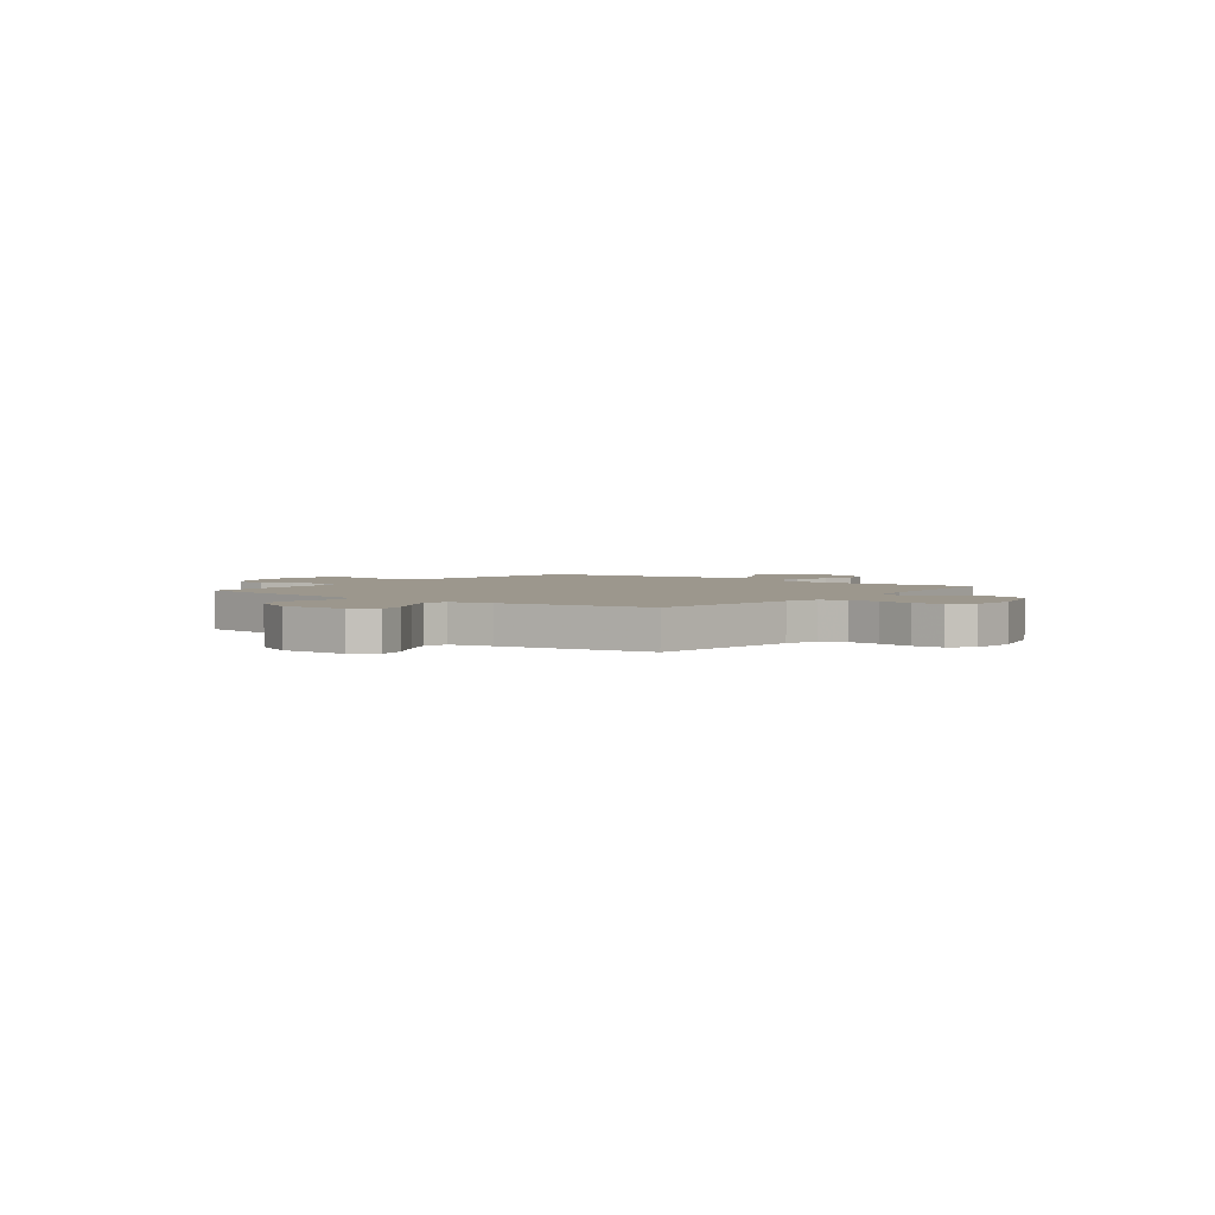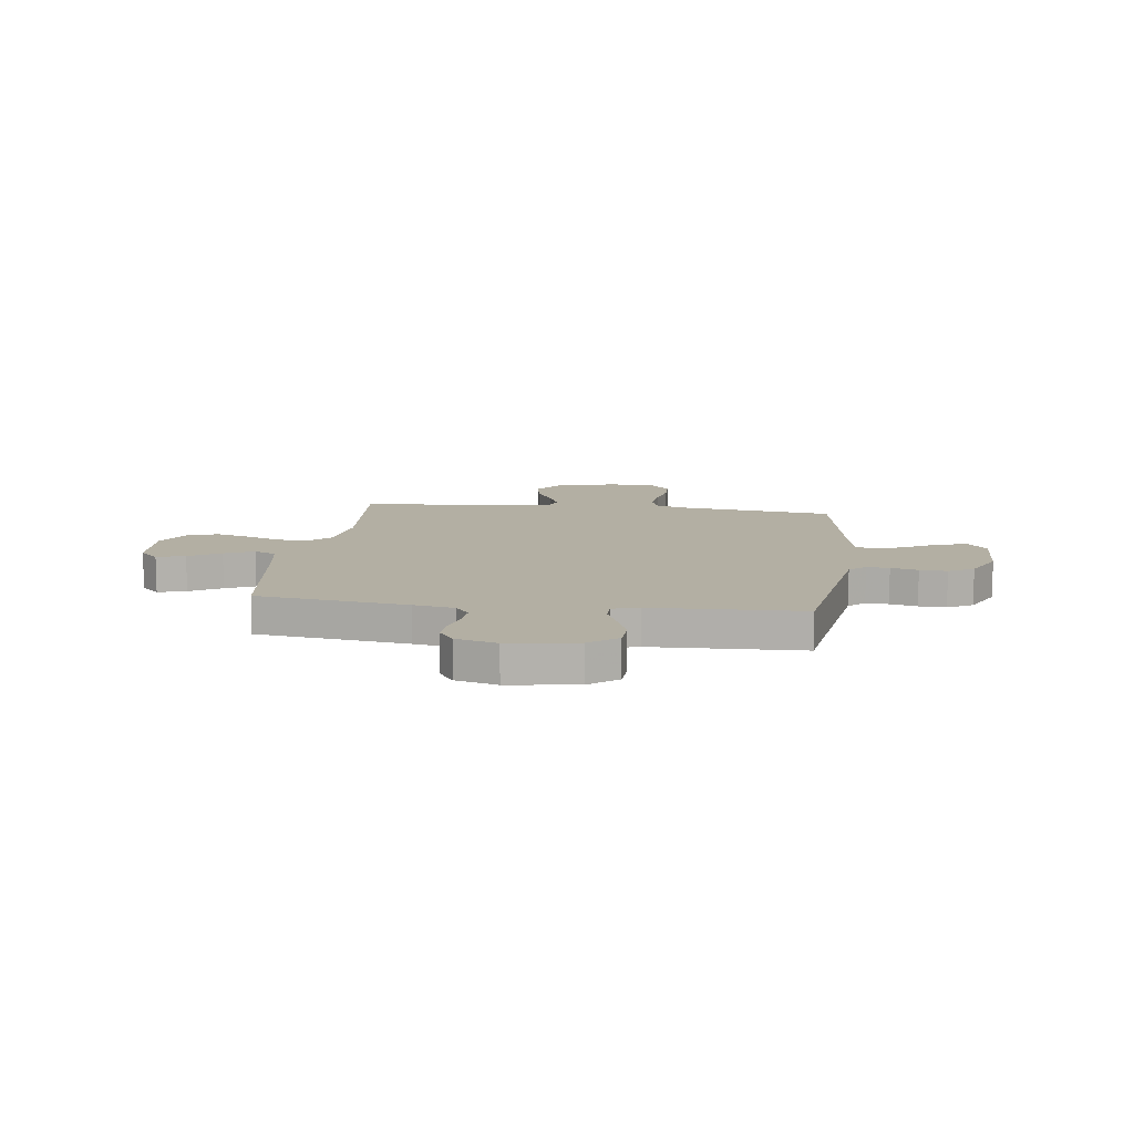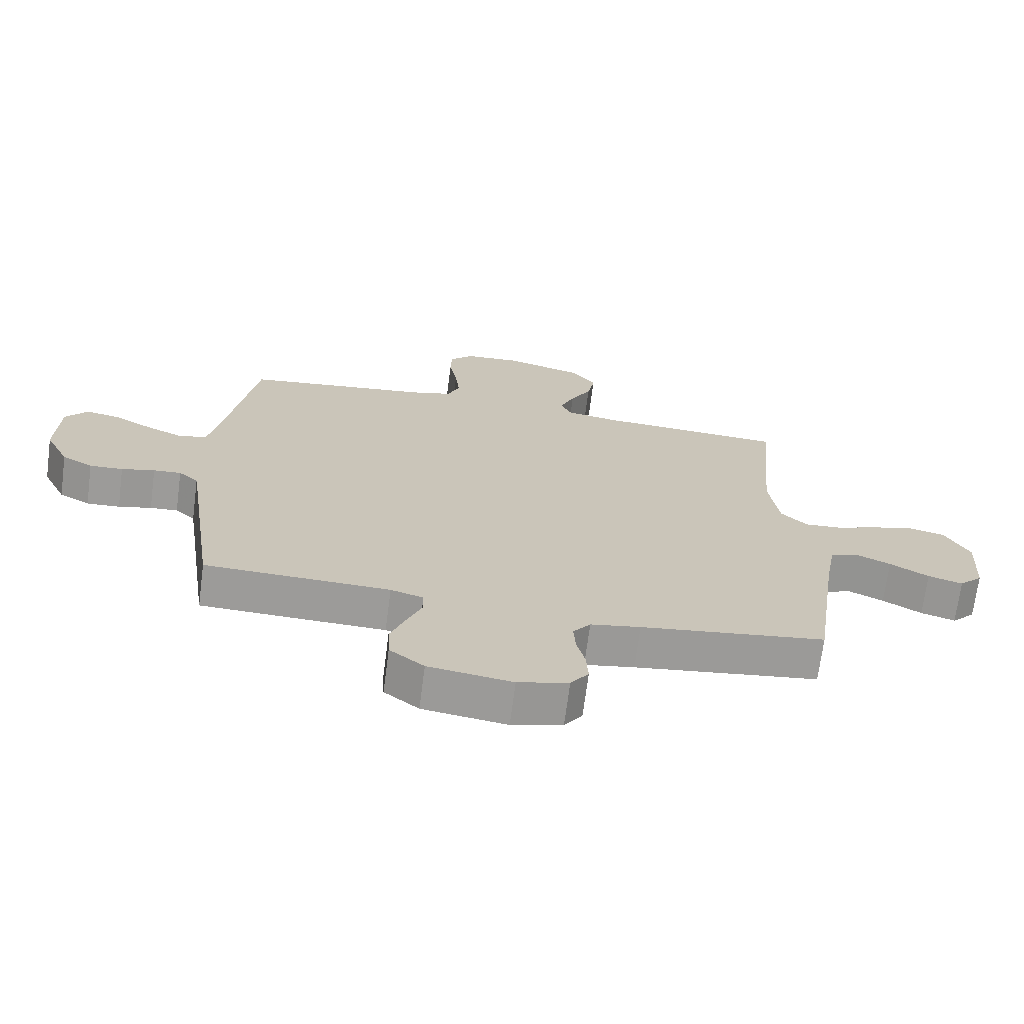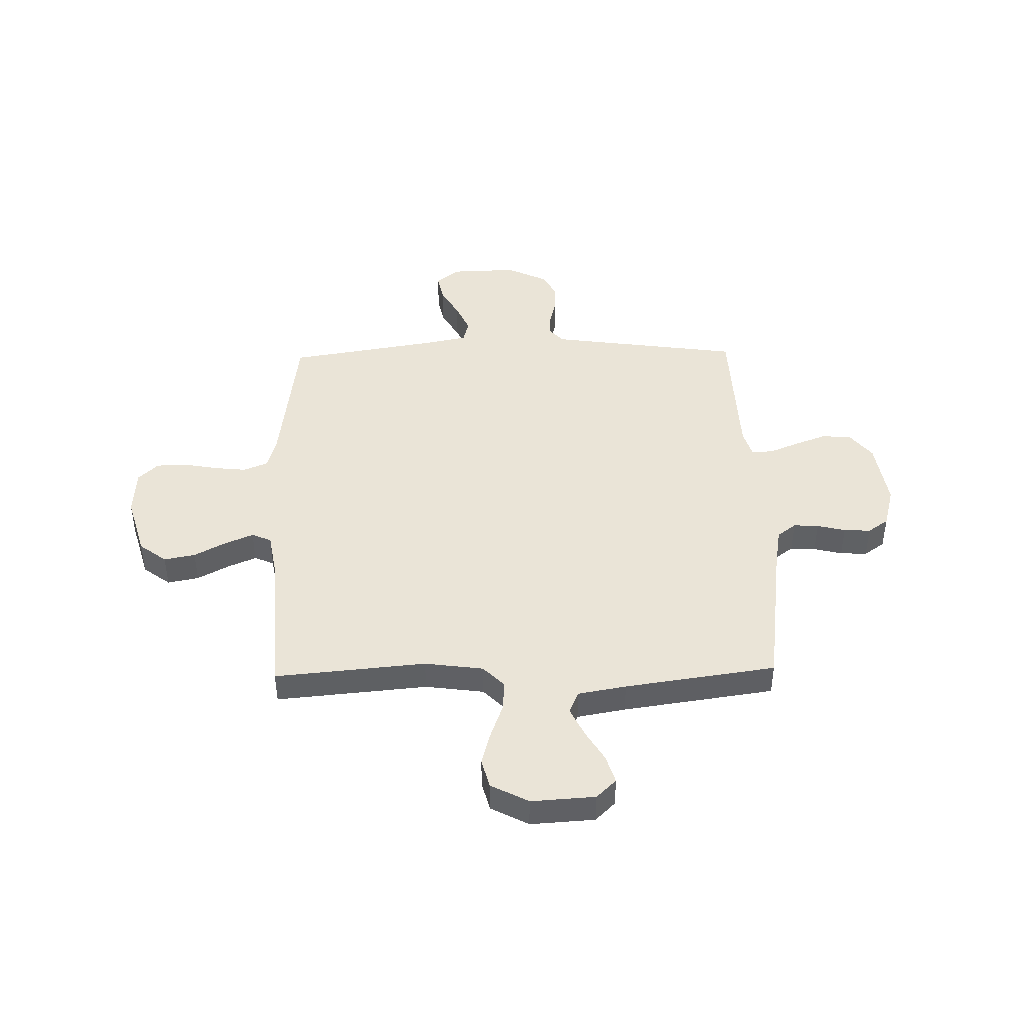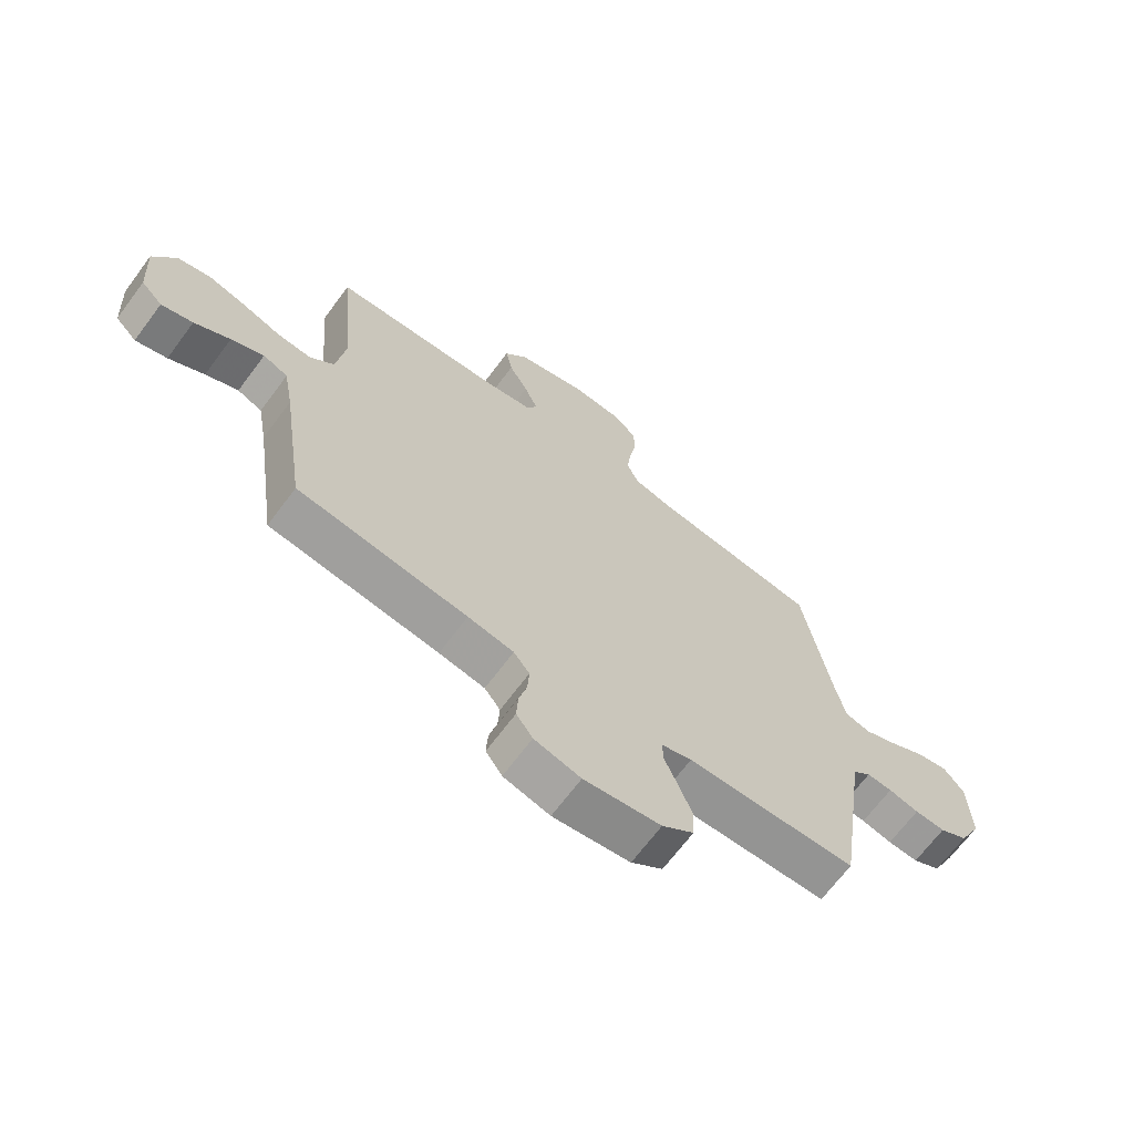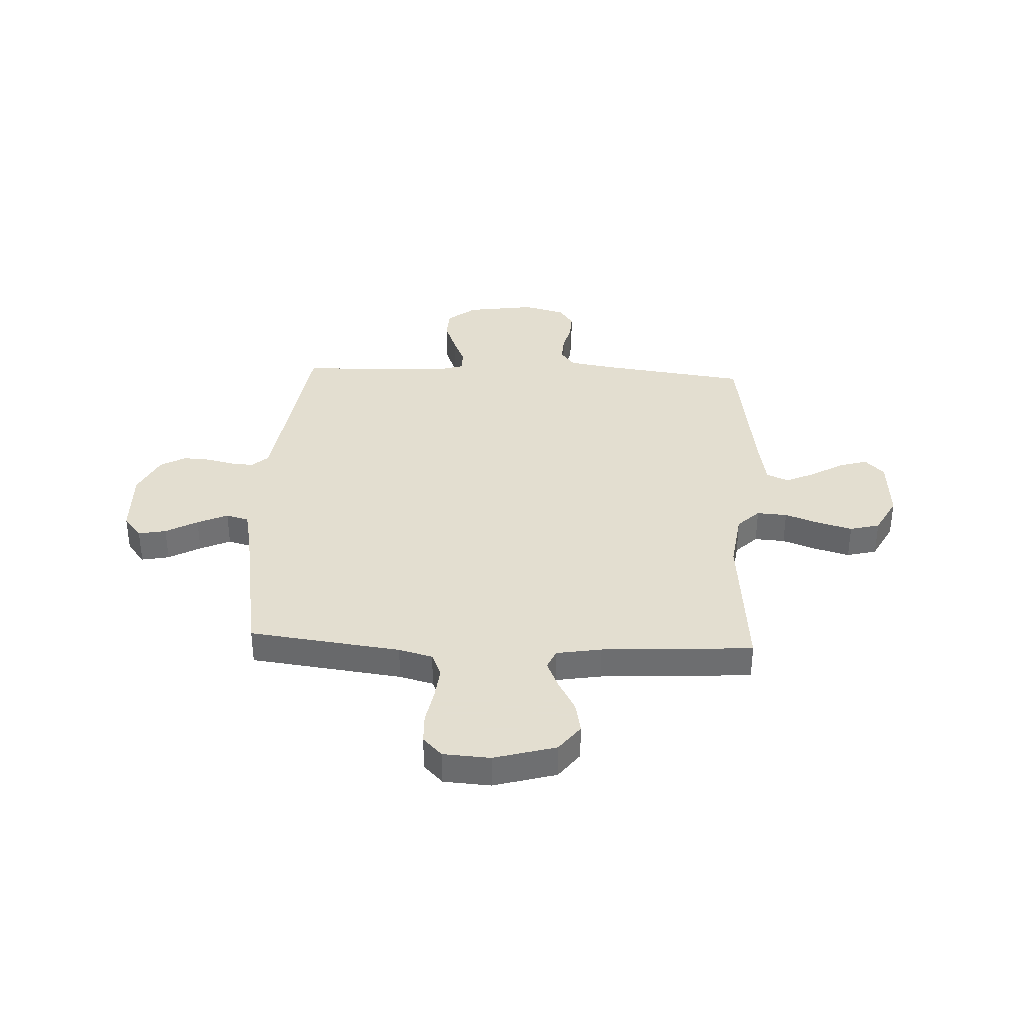
<metadata>
{"format":"obj","ext":"obj","renderer":"f3d","projection":"perspective","resolution":1024,"background":"white","views":[{"elev":2.9,"azim":-52.6,"up":"+Y"},{"elev":11.1,"azim":-172.5,"up":"+Y"},{"elev":-69.9,"azim":-7.4,"up":"+Z"},{"elev":43.7,"azim":88.7,"up":"+Y"},{"elev":-68.0,"azim":143.3,"up":"+Z"},{"elev":35.9,"azim":2.7,"up":"+Y"}]}
</metadata>
<code>
v 0.5 0.07 0.5
v 0.473 0.07 0.2
v 0.489 0.07 0.084
v 0.532 0.07 0.042
v 0.592 0.07 0.046
v 0.66 0.07 0.071
v 0.728 0.07 0.09
v 0.787 0.07 0.075
v 0.827 0.07 0
v 0.819 0.07 -0.127
v 0.781 0.07 -0.166
v 0.725 0.07 -0.149
v 0.662 0.07 -0.112
v 0.604 0.07 -0.085
v 0.56 0.07 -0.104
v 0.543 0.07 -0.2
v 0.5 0.07 -0.5
v 0.2 0.07 -0.54
v 0.119 0.07 -0.554
v 0.091 0.07 -0.591
v 0.094 0.07 -0.641
v 0.108 0.07 -0.697
v 0.111 0.07 -0.75
v 0.082 0.07 -0.791
v 0 0.07 -0.813
v -0.136 0.07 -0.793
v -0.192 0.07 -0.749
v -0.195 0.07 -0.69
v -0.171 0.07 -0.626
v -0.147 0.07 -0.568
v -0.147 0.07 -0.526
v -0.2 0.07 -0.51
v -0.5 0.07 -0.5
v -0.543 0.07 -0.2
v -0.555 0.07 -0.118
v -0.587 0.07 -0.089
v -0.632 0.07 -0.092
v -0.686 0.07 -0.105
v -0.74 0.07 -0.108
v -0.79 0.07 -0.08
v -0.829 0.07 0
v -0.825 0.07 0.133
v -0.789 0.07 0.178
v -0.734 0.07 0.167
v -0.671 0.07 0.132
v -0.611 0.07 0.105
v -0.566 0.07 0.117
v -0.549 0.07 0.2
v -0.5 0.07 0.5
v -0.2 0.07 0.538
v -0.133 0.07 0.556
v -0.113 0.07 0.604
v -0.12 0.07 0.668
v -0.133 0.07 0.737
v -0.131 0.07 0.797
v -0.093 0.07 0.836
v 0 0.07 0.842
v 0.123 0.07 0.807
v 0.164 0.07 0.753
v 0.152 0.07 0.691
v 0.118 0.07 0.628
v 0.094 0.07 0.572
v 0.111 0.07 0.533
v 0.2 0.07 0.518
v 0.5 0 0.5
v 0.473 0 0.2
v 0.489 0 0.084
v 0.532 0 0.042
v 0.592 0 0.046
v 0.66 0 0.071
v 0.728 0 0.09
v 0.787 0 0.075
v 0.827 0 0
v 0.819 0 -0.127
v 0.781 0 -0.166
v 0.725 0 -0.149
v 0.662 0 -0.112
v 0.604 0 -0.085
v 0.56 0 -0.104
v 0.543 0 -0.2
v 0.5 0 -0.5
v 0.2 0 -0.54
v 0.119 0 -0.554
v 0.091 0 -0.591
v 0.094 0 -0.641
v 0.108 0 -0.697
v 0.111 0 -0.75
v 0.082 0 -0.791
v 0 0 -0.813
v -0.136 0 -0.793
v -0.192 0 -0.749
v -0.195 0 -0.69
v -0.171 0 -0.626
v -0.147 0 -0.568
v -0.147 0 -0.526
v -0.2 0 -0.51
v -0.5 0 -0.5
v -0.543 0 -0.2
v -0.555 0 -0.118
v -0.587 0 -0.089
v -0.632 0 -0.092
v -0.686 0 -0.105
v -0.74 0 -0.108
v -0.79 0 -0.08
v -0.829 0 0
v -0.825 0 0.133
v -0.789 0 0.178
v -0.734 0 0.167
v -0.671 0 0.132
v -0.611 0 0.105
v -0.566 0 0.117
v -0.549 0 0.2
v -0.5 0 0.5
v -0.2 0 0.538
v -0.133 0 0.556
v -0.113 0 0.604
v -0.12 0 0.668
v -0.133 0 0.737
v -0.131 0 0.797
v -0.093 0 0.836
v 0 0 0.842
v 0.123 0 0.807
v 0.164 0 0.753
v 0.152 0 0.691
v 0.118 0 0.628
v 0.094 0 0.572
v 0.111 0 0.533
v 0.2 0 0.518
f 59 60 61
f 58 59 61
f 57 58 61
f 56 57 61
f 55 56 61
f 54 55 61
f 53 54 61
f 52 53 61 62
f 51 52 62 63
f 48 49 50
f 51 63 64
f 50 51 64
f 48 50 64
f 47 48 64
f 43 44 45
f 42 43 45
f 41 42 45
f 40 41 45
f 39 40 45
f 38 39 45
f 37 38 45
f 36 37 45 46
f 35 36 46 47
f 32 33 34
f 64 1 2
f 47 64 2
f 35 47 2
f 34 35 2
f 32 34 2
f 31 32 2
f 28 29 30
f 27 28 30
f 26 27 30
f 25 26 30
f 24 25 30
f 23 24 30
f 22 23 30
f 21 22 30
f 16 17 18
f 15 16 18 19
f 11 12 13
f 10 11 13
f 9 10 13
f 8 9 13
f 7 8 13
f 6 7 13
f 5 6 13
f 4 5 13 14
f 3 4 14 15
f 31 2 3
f 20 21 30 31
f 19 20 31 3
f 3 15 19
f 125 124 123
f 125 123 122
f 125 122 121
f 125 121 120
f 125 120 119
f 125 119 118
f 125 118 117
f 126 125 117 116
f 127 126 116 115
f 114 113 112
f 128 127 115
f 128 115 114
f 128 114 112
f 128 112 111
f 109 108 107
f 109 107 106
f 109 106 105
f 109 105 104
f 109 104 103
f 109 103 102
f 109 102 101
f 110 109 101 100
f 111 110 100 99
f 98 97 96
f 66 65 128
f 66 128 111
f 66 111 99
f 66 99 98
f 66 98 96
f 66 96 95
f 94 93 92
f 94 92 91
f 94 91 90
f 94 90 89
f 94 89 88
f 94 88 87
f 94 87 86
f 94 86 85
f 82 81 80
f 83 82 80 79
f 77 76 75
f 77 75 74
f 77 74 73
f 77 73 72
f 77 72 71
f 77 71 70
f 77 70 69
f 78 77 69 68
f 79 78 68 67
f 67 66 95
f 95 94 85 84
f 67 95 84 83
f 83 79 67
f 1 65 66 2
f 2 66 67 3
f 3 67 68 4
f 4 68 69 5
f 5 69 70 6
f 6 70 71 7
f 7 71 72 8
f 8 72 73 9
f 9 73 74 10
f 10 74 75 11
f 11 75 76 12
f 12 76 77 13
f 13 77 78 14
f 14 78 79 15
f 15 79 80 16
f 16 80 81 17
f 17 81 82 18
f 18 82 83 19
f 19 83 84 20
f 20 84 85 21
f 21 85 86 22
f 22 86 87 23
f 23 87 88 24
f 24 88 89 25
f 25 89 90 26
f 26 90 91 27
f 27 91 92 28
f 28 92 93 29
f 29 93 94 30
f 30 94 95 31
f 31 95 96 32
f 32 96 97 33
f 33 97 98 34
f 34 98 99 35
f 35 99 100 36
f 36 100 101 37
f 37 101 102 38
f 38 102 103 39
f 39 103 104 40
f 40 104 105 41
f 41 105 106 42
f 42 106 107 43
f 43 107 108 44
f 44 108 109 45
f 45 109 110 46
f 46 110 111 47
f 47 111 112 48
f 48 112 113 49
f 49 113 114 50
f 50 114 115 51
f 51 115 116 52
f 52 116 117 53
f 53 117 118 54
f 54 118 119 55
f 55 119 120 56
f 56 120 121 57
f 57 121 122 58
f 58 122 123 59
f 59 123 124 60
f 60 124 125 61
f 61 125 126 62
f 62 126 127 63
f 63 127 128 64
f 64 128 65 1

</code>
